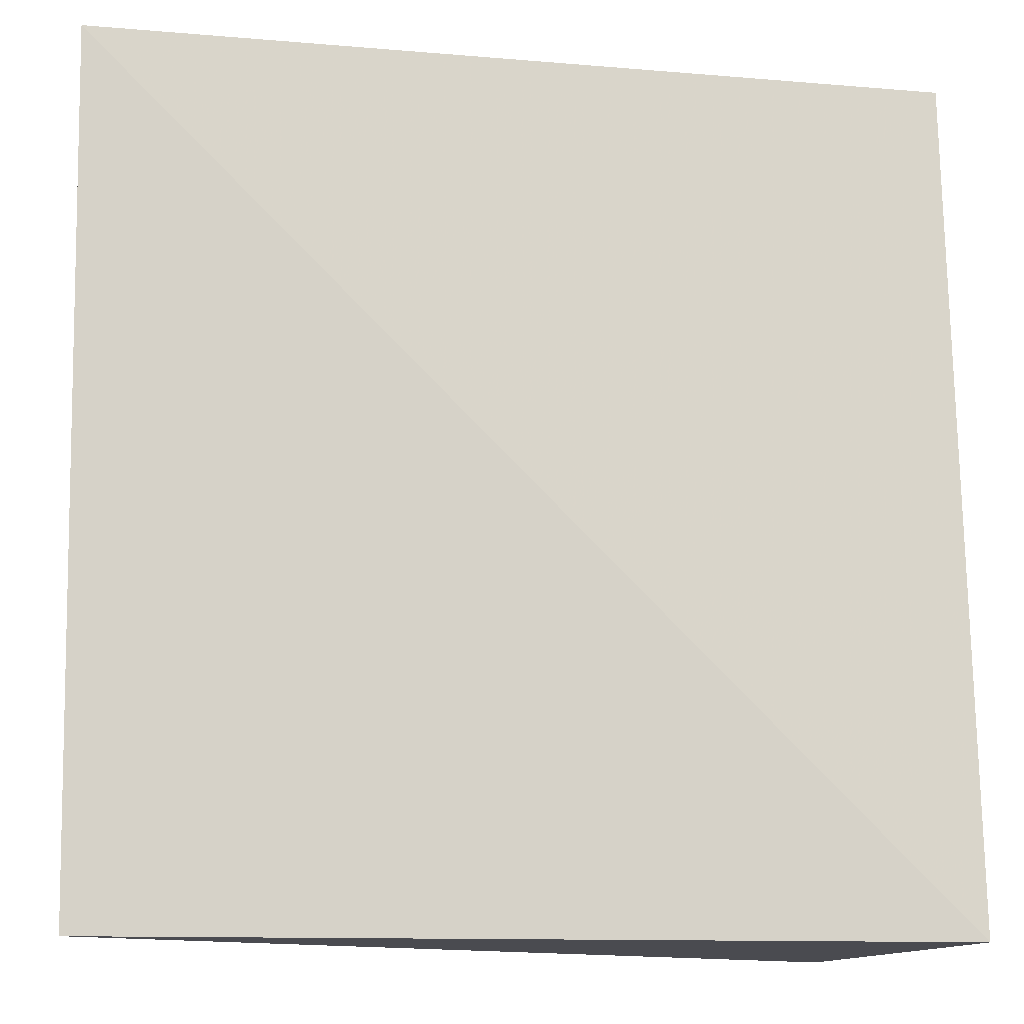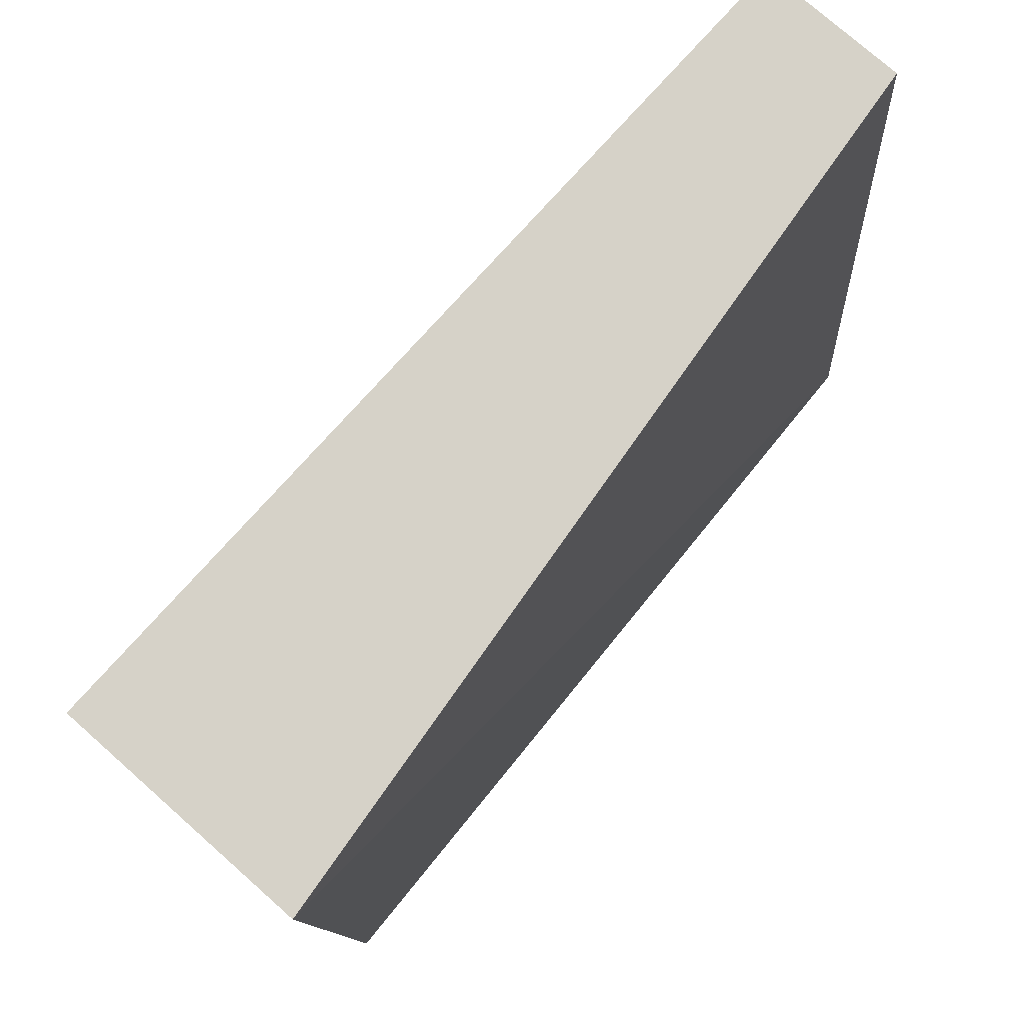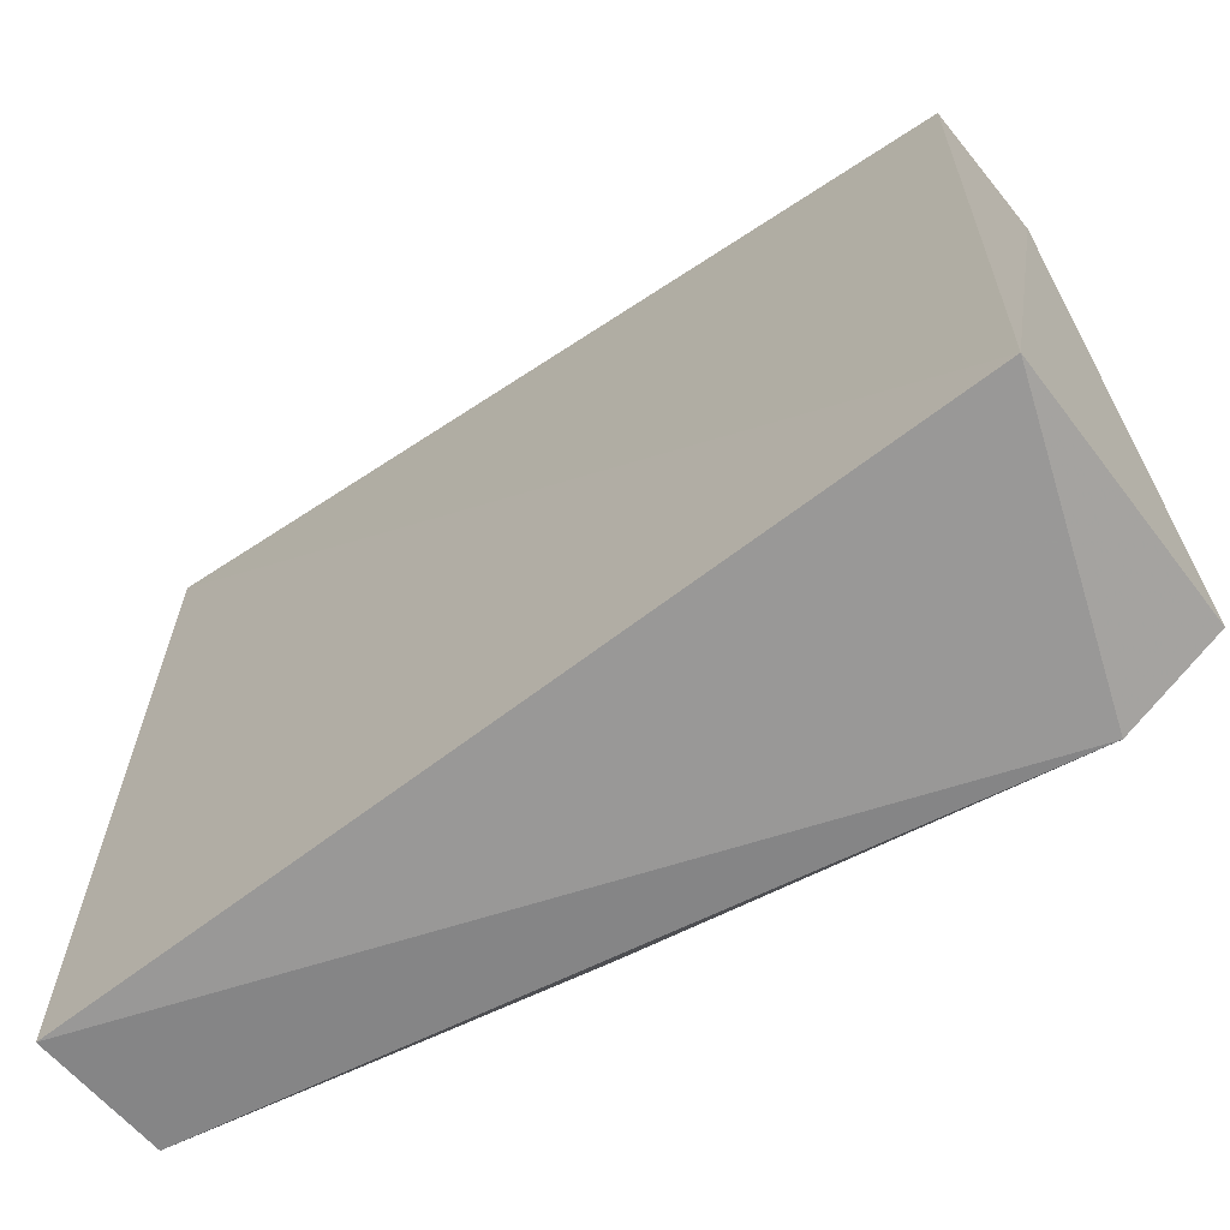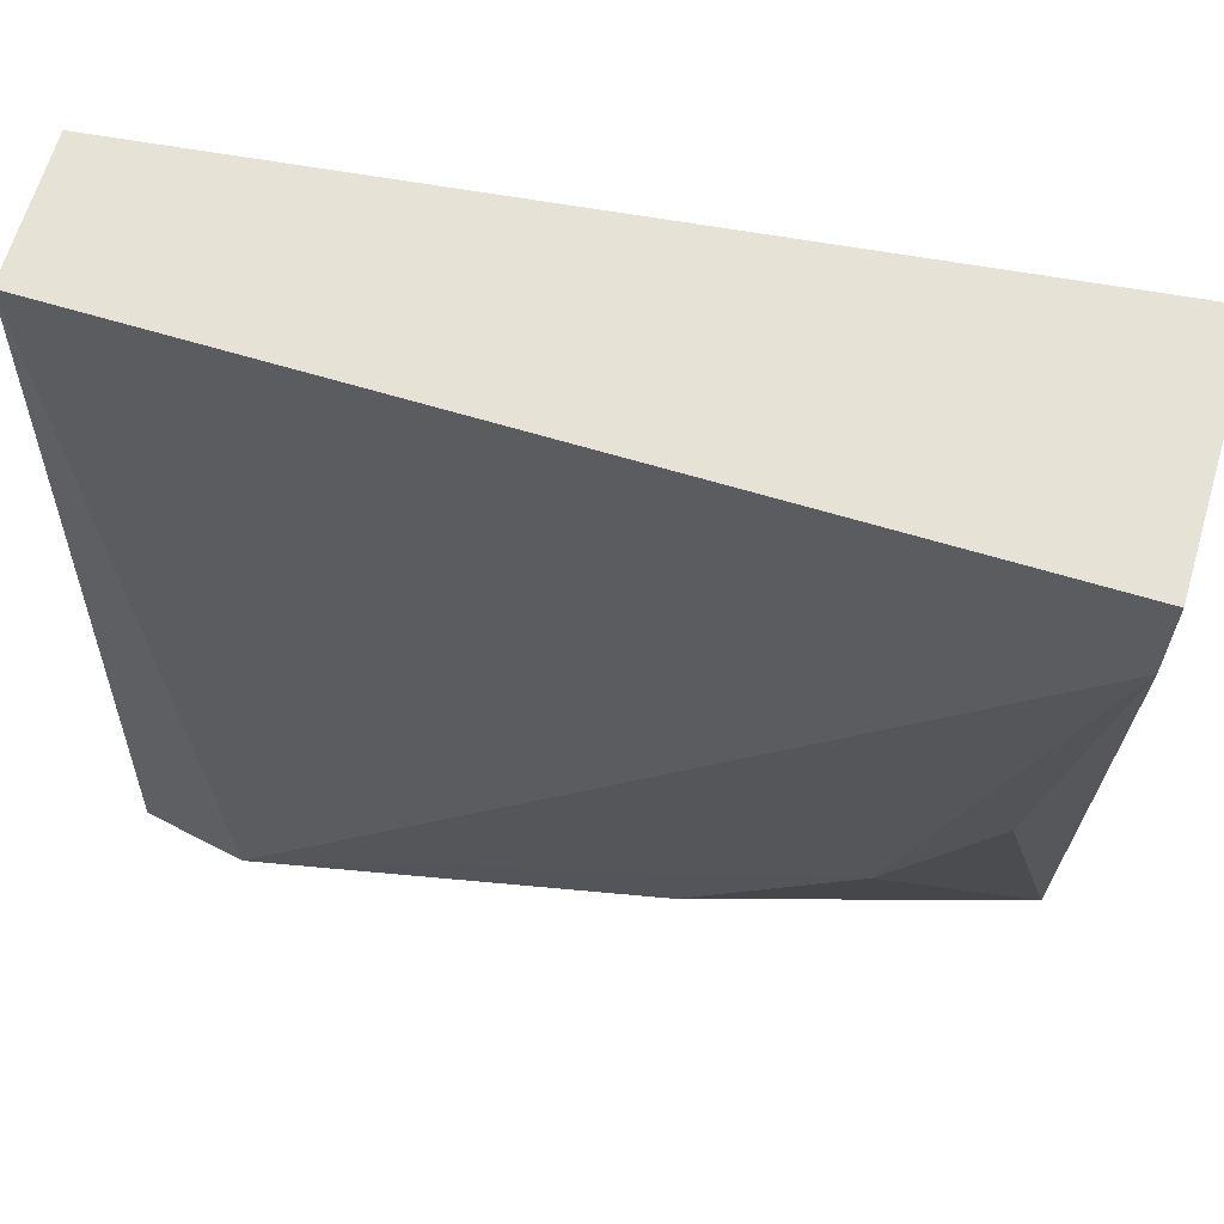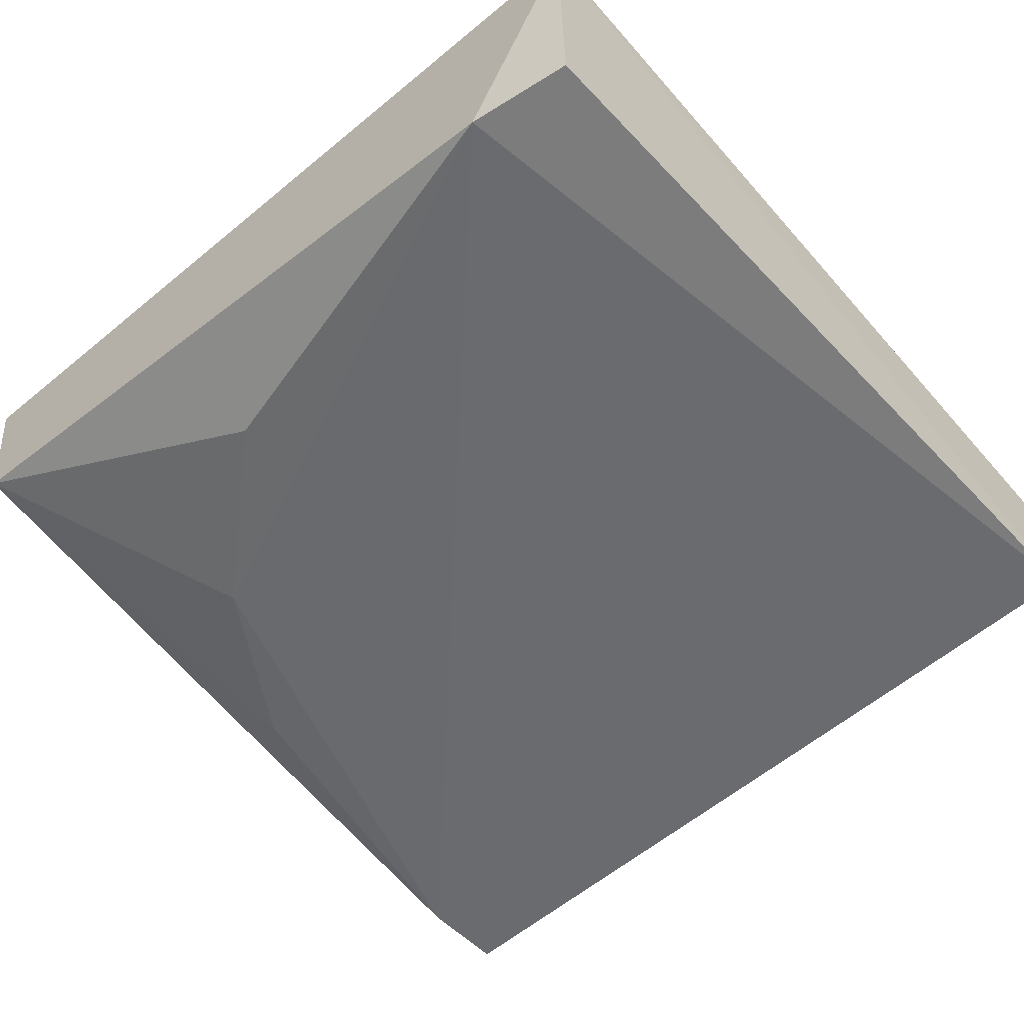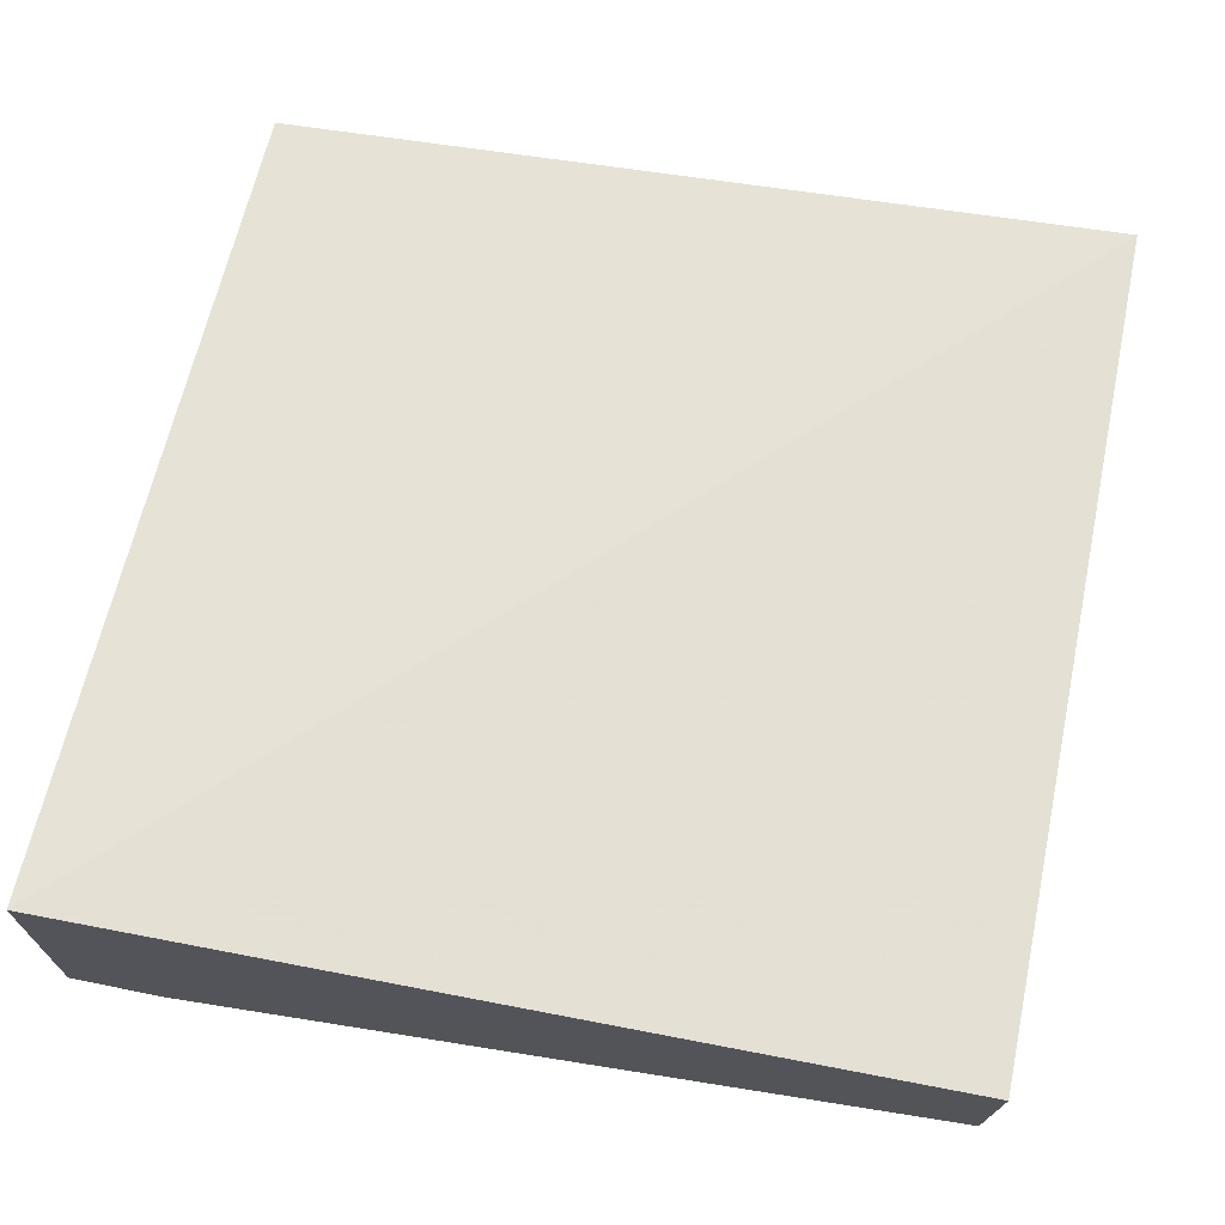
<metadata>
{"format":"obj","ext":"obj","renderer":"f3d","projection":"perspective","resolution":1024,"background":"white","views":[{"elev":-11.5,"azim":-7.5,"up":"+Y"},{"elev":78.3,"azim":-50.9,"up":"+Y"},{"elev":-66.7,"azim":37.4,"up":"+Y"},{"elev":63.4,"azim":-165.9,"up":"+Y"},{"elev":-53.9,"azim":41.1,"up":"+Z"},{"elev":66.1,"azim":-78.3,"up":"+Z"}]}
</metadata>
<code>
v -0.06297 -0.06396 0.01042
v -0.06284 -0.1017 0.01313
v -0.06287 -0.1014 0.002298
v -0.1003 -0.06395 0.002229
v -0.1008 -0.06387 0.013
v -0.0628 -0.06391 0.00419
v -0.1003 -0.1016 0.01308
v -0.06718 -0.1023 0.001503
v -0.1001 -0.1012 0.00749
v -0.09308 -0.0907 0.002511
v -0.0976 -0.08341 0.00255
v -0.08561 -0.09729 0.002388
v -0.1002 -0.06805 0.002007
f 5 2 1
f 6 5 1
f 6 4 5
f 6 1 2
f 6 2 3
f 7 2 5
f 7 5 4
f 8 6 3
f 8 4 6
f 8 3 2
f 8 2 7
f 9 8 7
f 9 7 4
f 11 10 9
f 12 10 8
f 12 8 9
f 12 9 10
f 13 11 9
f 13 9 4
f 13 4 8
f 13 8 10
f 13 10 11

</code>
